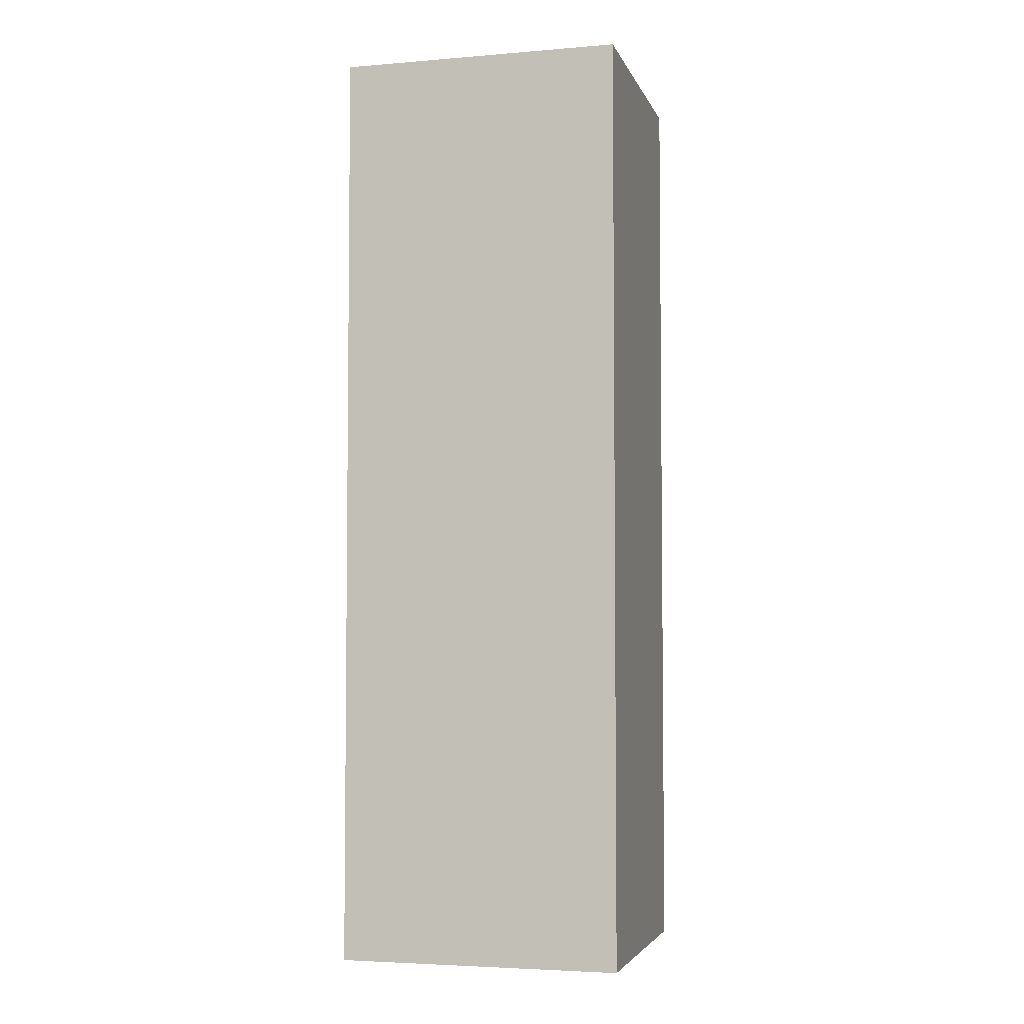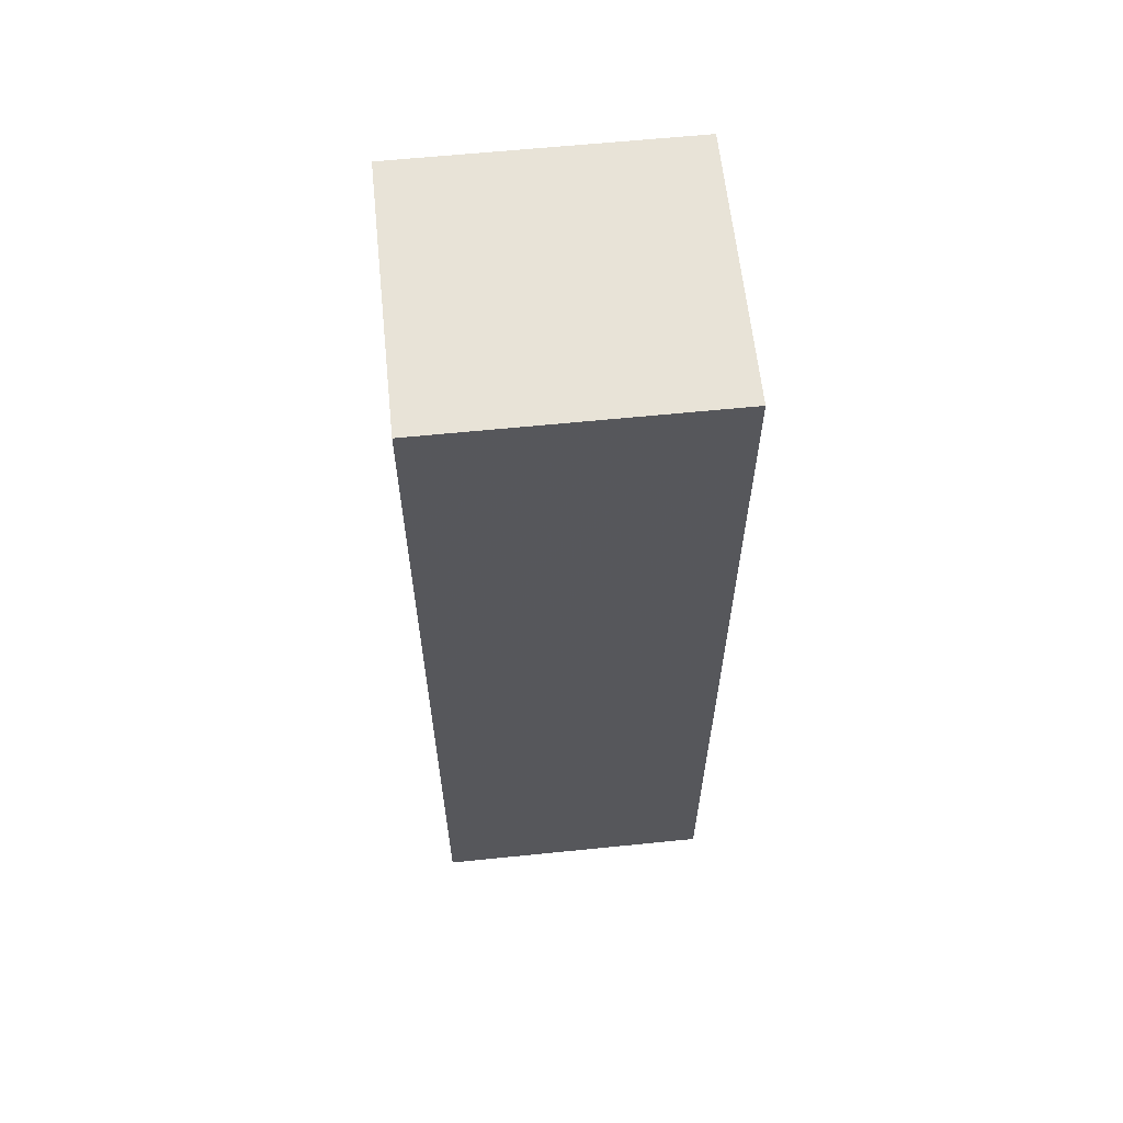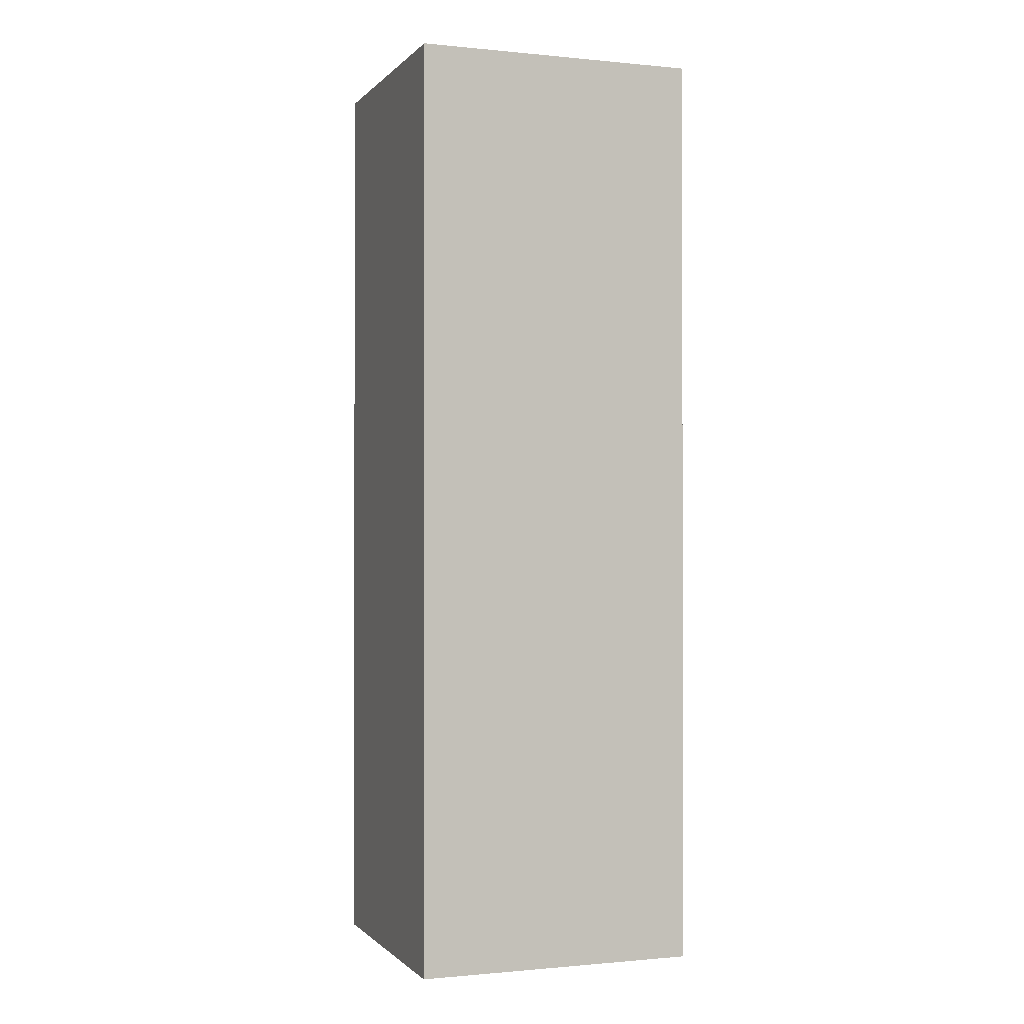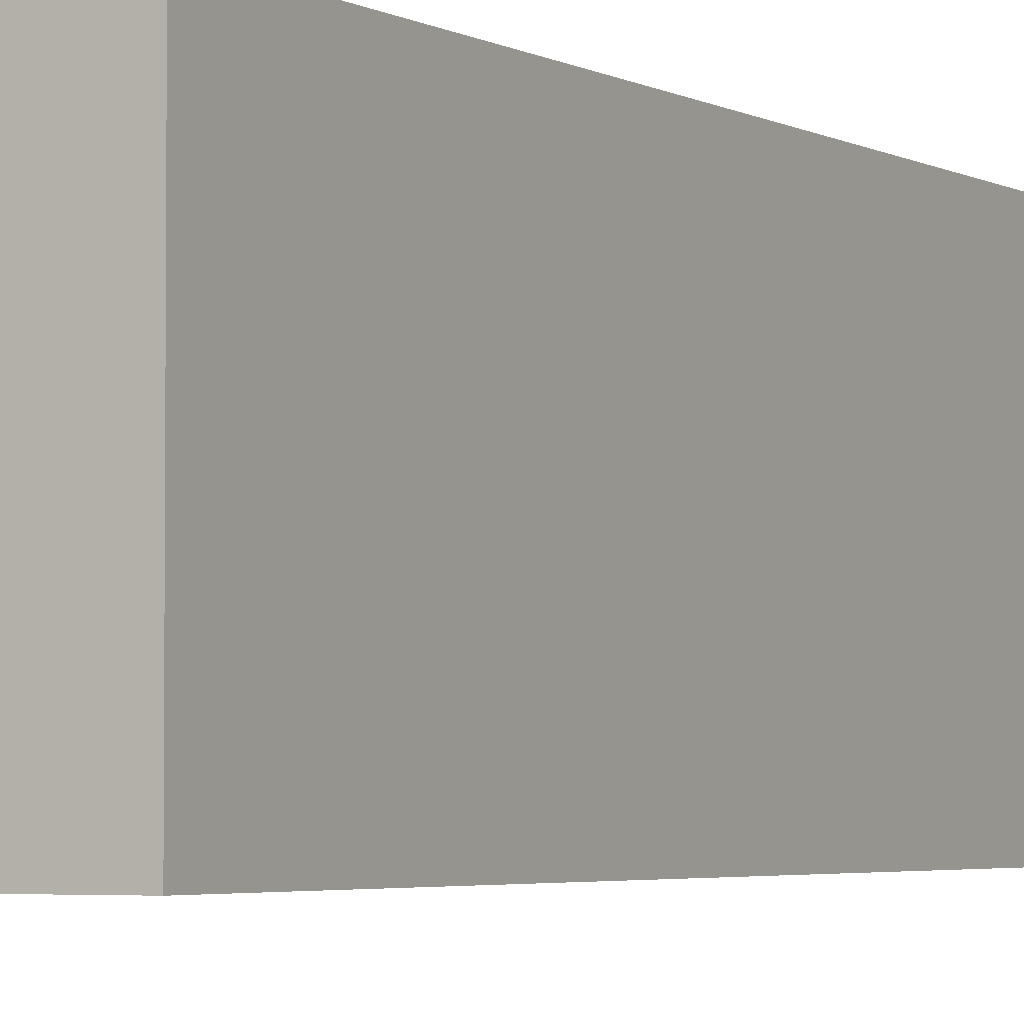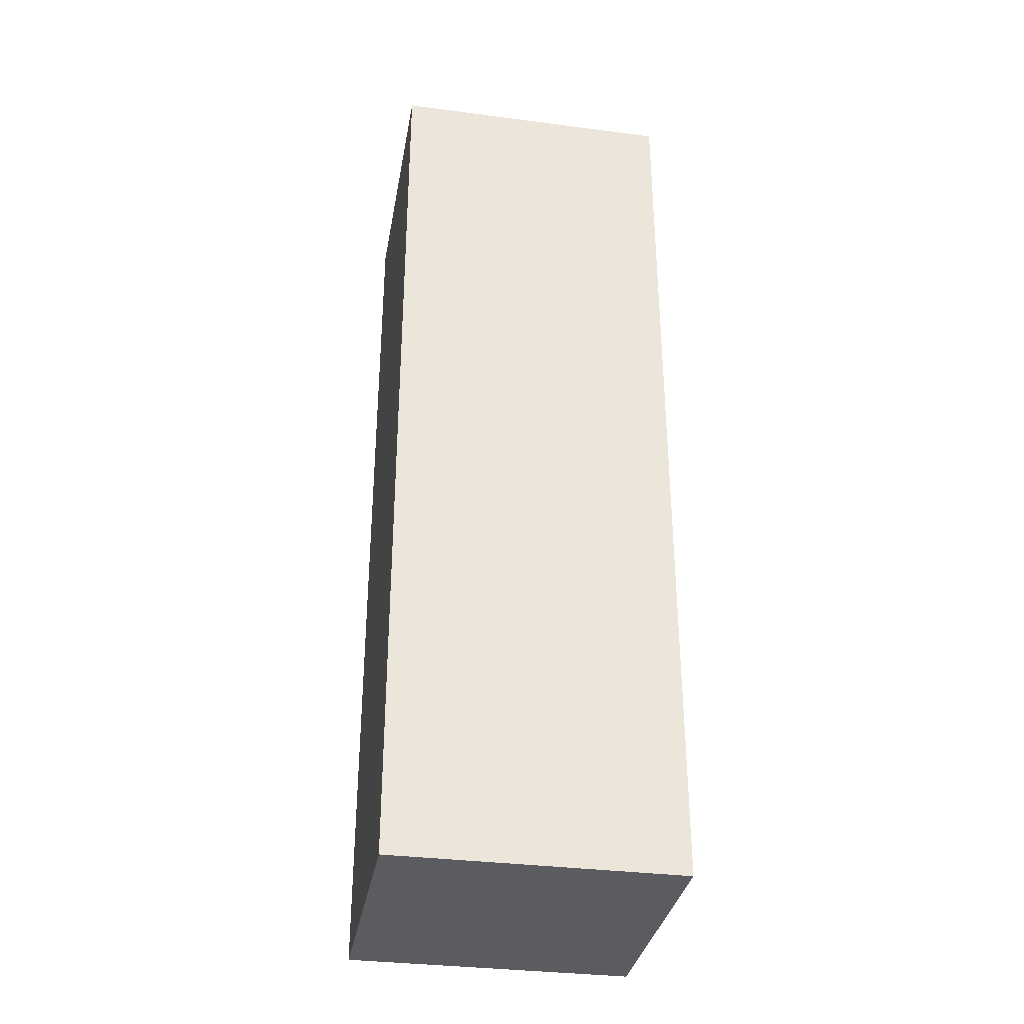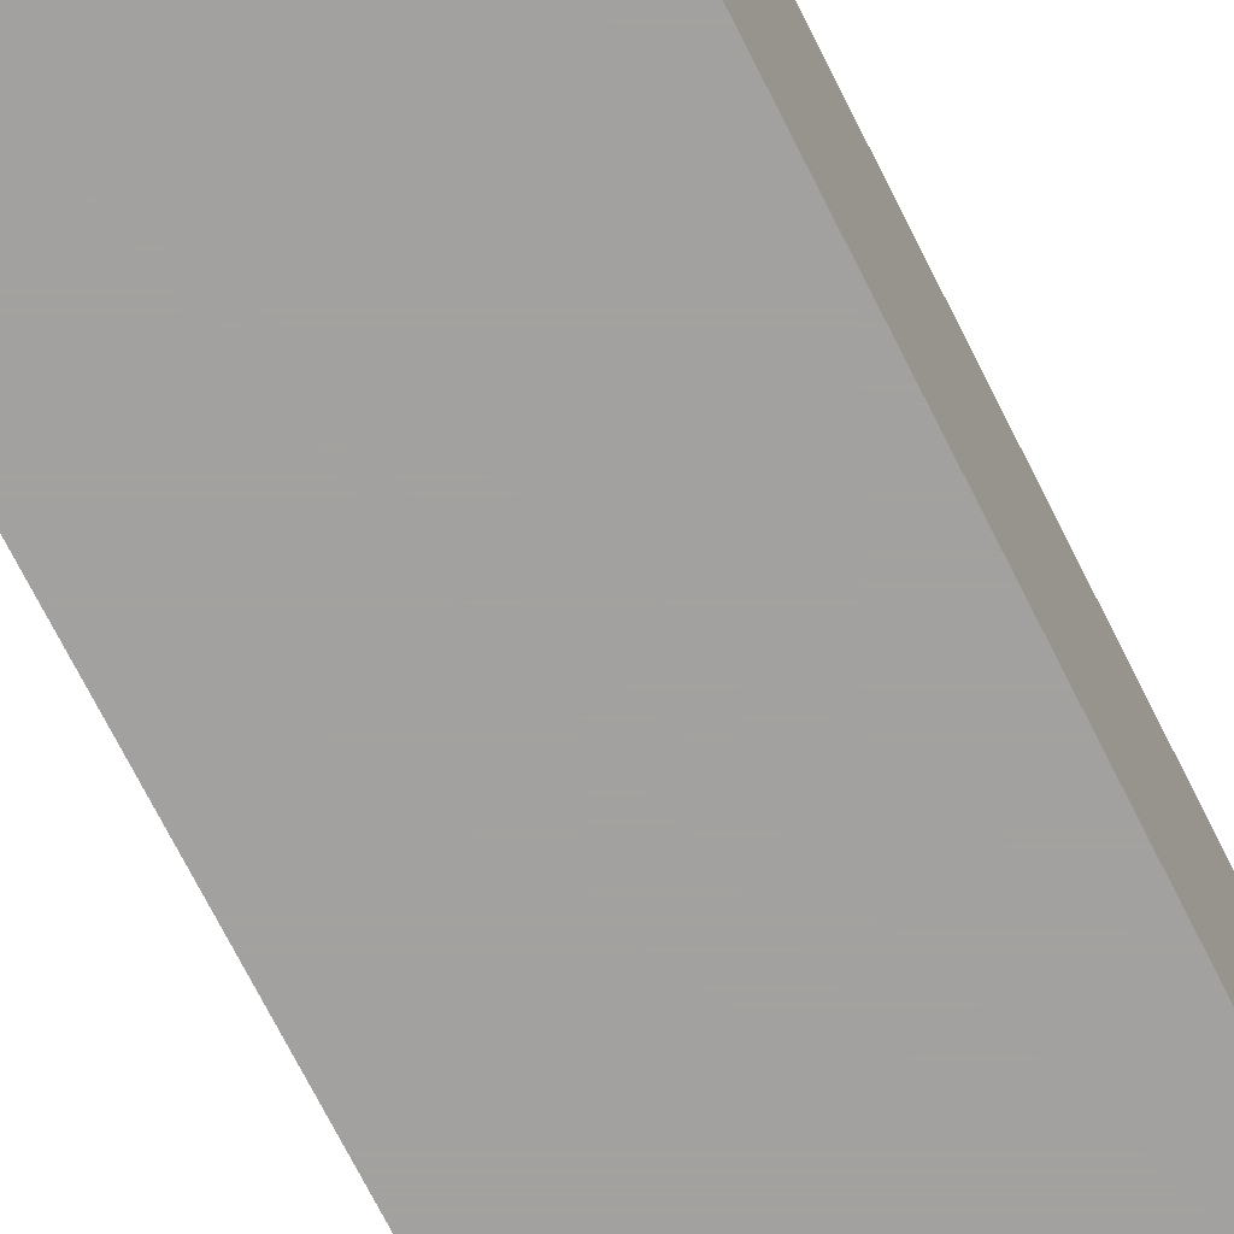
<metadata>
{"format":"obj","ext":"obj","renderer":"f3d","projection":"perspective","resolution":1024,"background":"white","views":[{"elev":-4.2,"azim":-75.1,"up":"+Y"},{"elev":61.5,"azim":-95.9,"up":"+Y"},{"elev":-0.7,"azim":-110.0,"up":"+Y"},{"elev":-3.3,"azim":28.4,"up":"+Z"},{"elev":-33.9,"azim":80.0,"up":"+Y"},{"elev":-72.3,"azim":26.8,"up":"+Z"}]}
</metadata>
<code>
o convex_0
v -0.02142 -0.07466 -0.000258
v 0.02146 0.07466 0.04521
v 0.02146 0.07466 -0.000258
v -0.02142 0.07466 0.04521
v 0.02146 -0.07466 0.04521
v -0.02142 0.07466 -0.000258
v 0.02146 -0.07466 -0.000258
v -0.02142 -0.07466 0.04521
f 5 4 8
f 2 3 4
f 3 2 5
f 2 4 5
f 3 1 6
f 4 3 6
f 1 4 6
f 1 3 7
f 5 1 7
f 3 5 7
f 4 1 8
f 1 5 8

</code>
